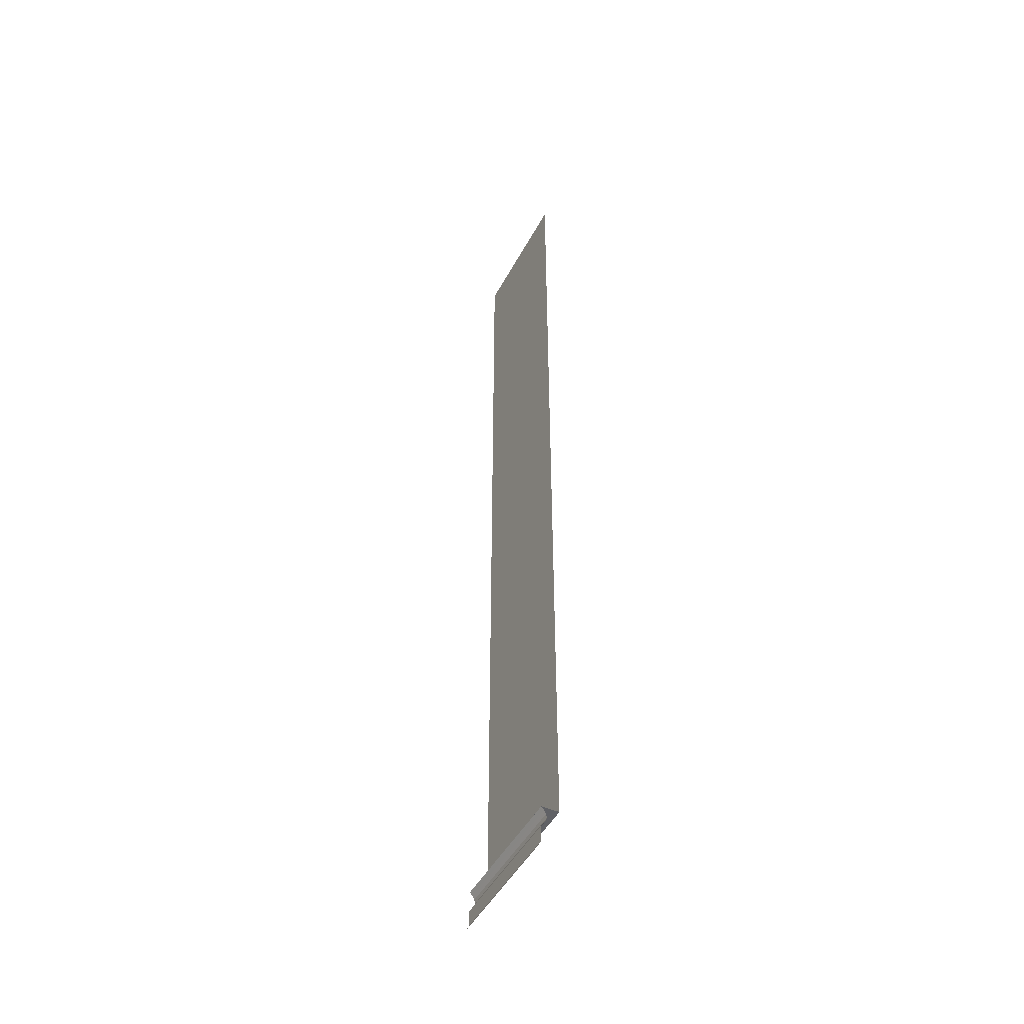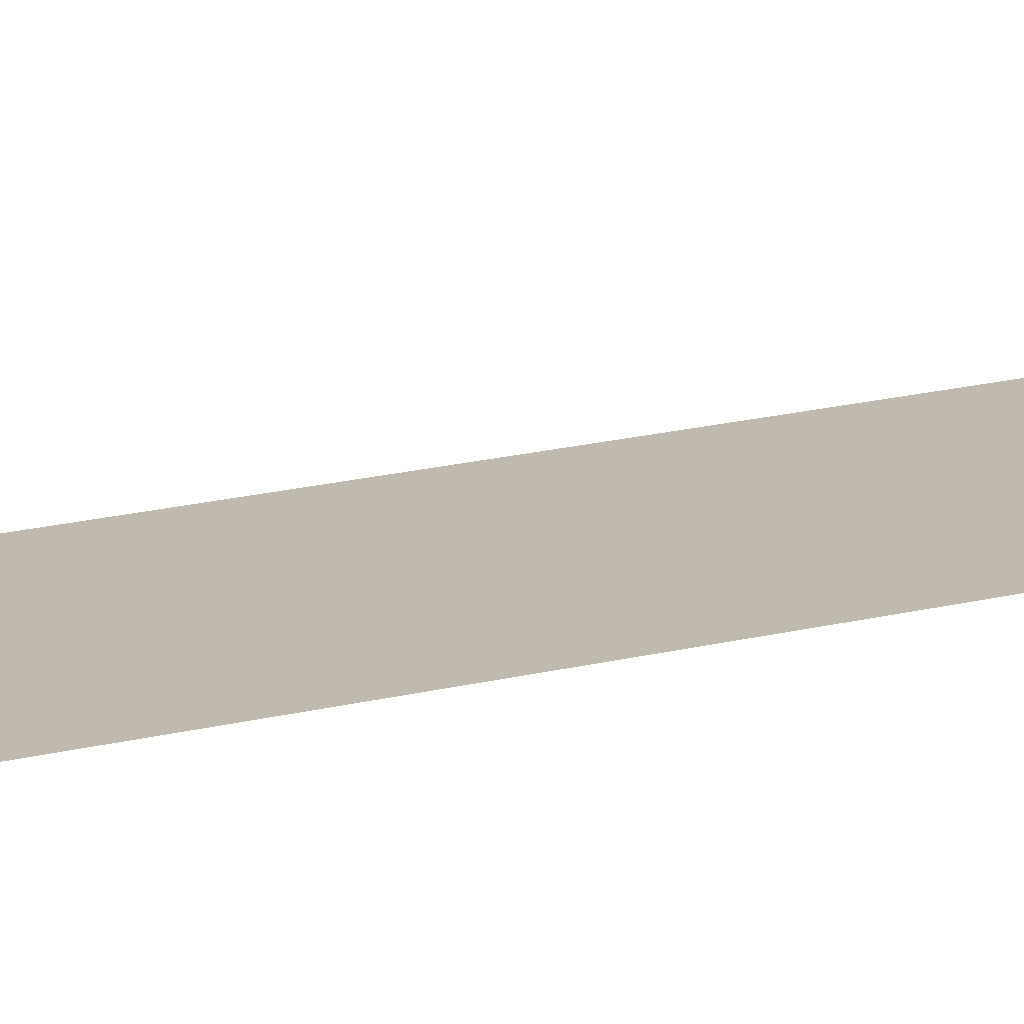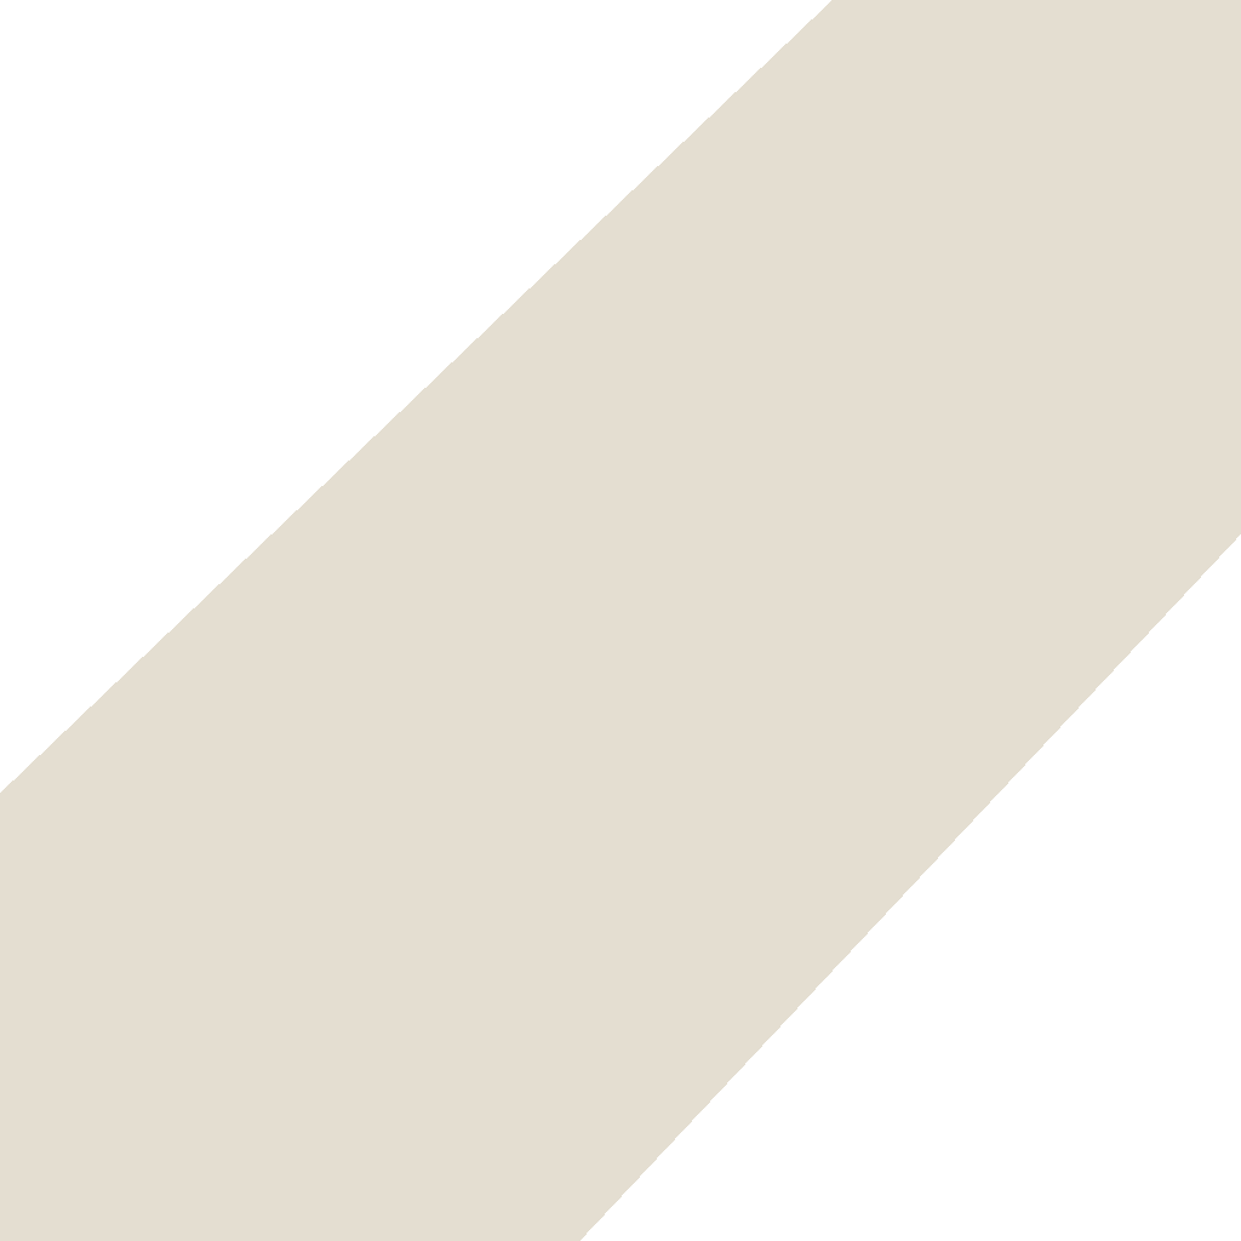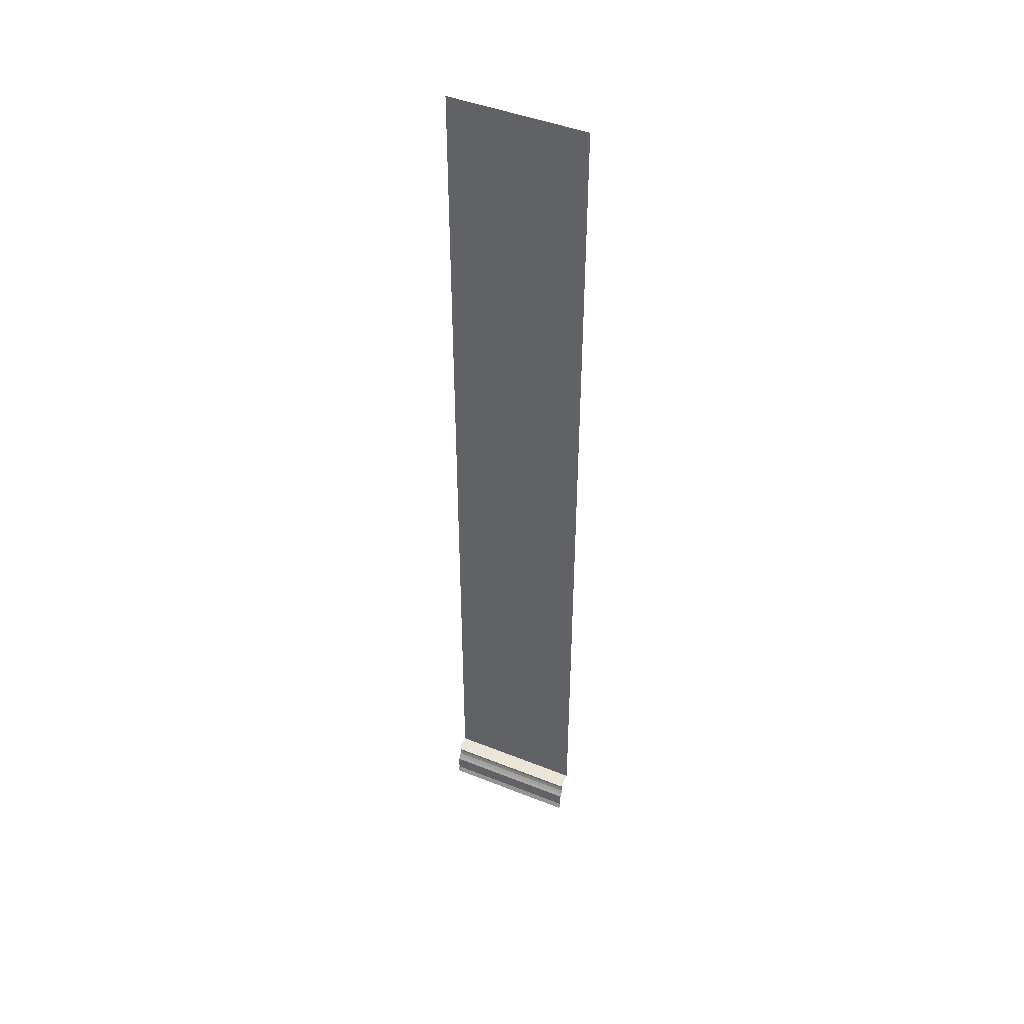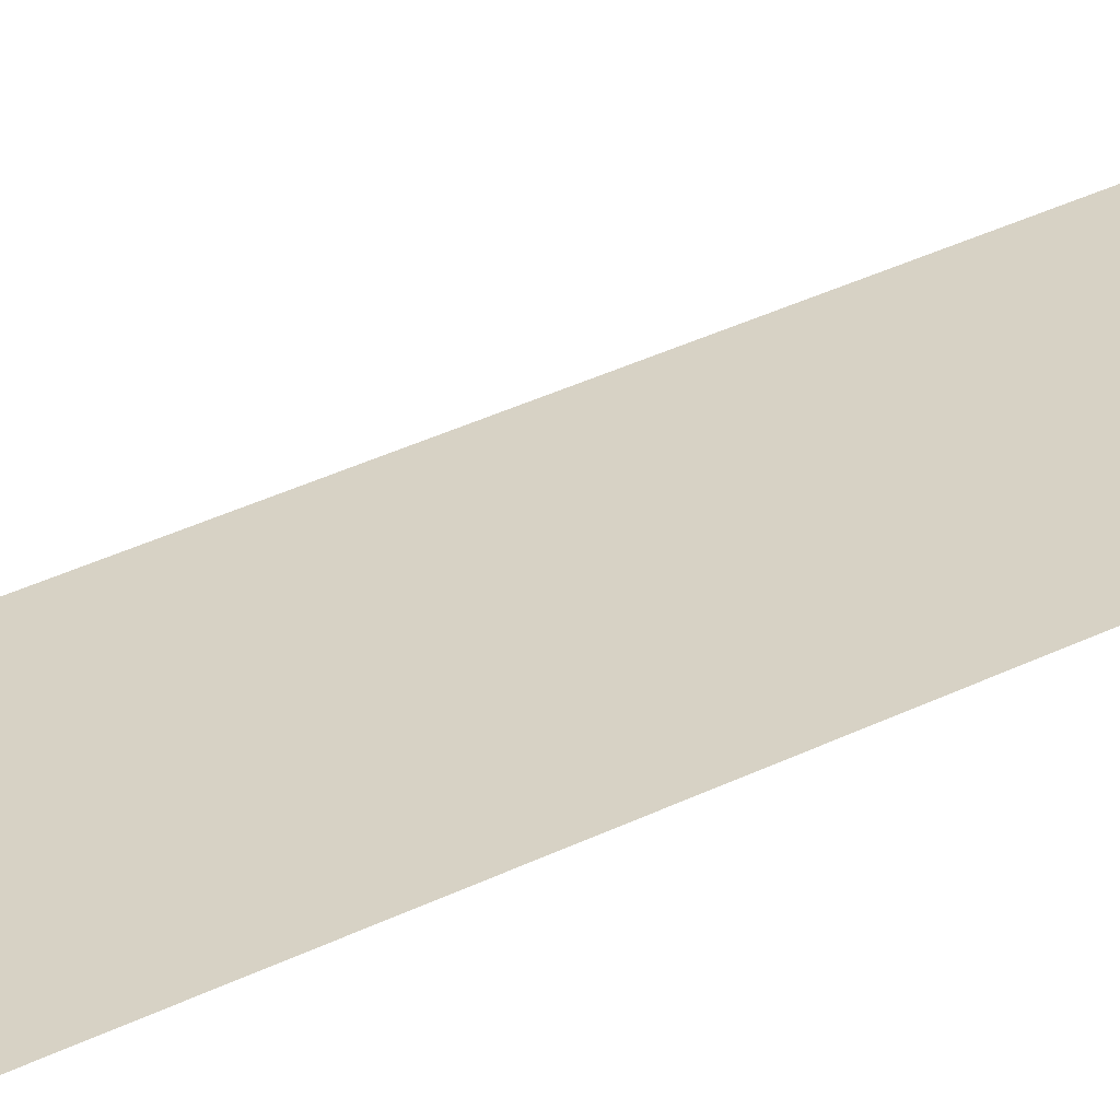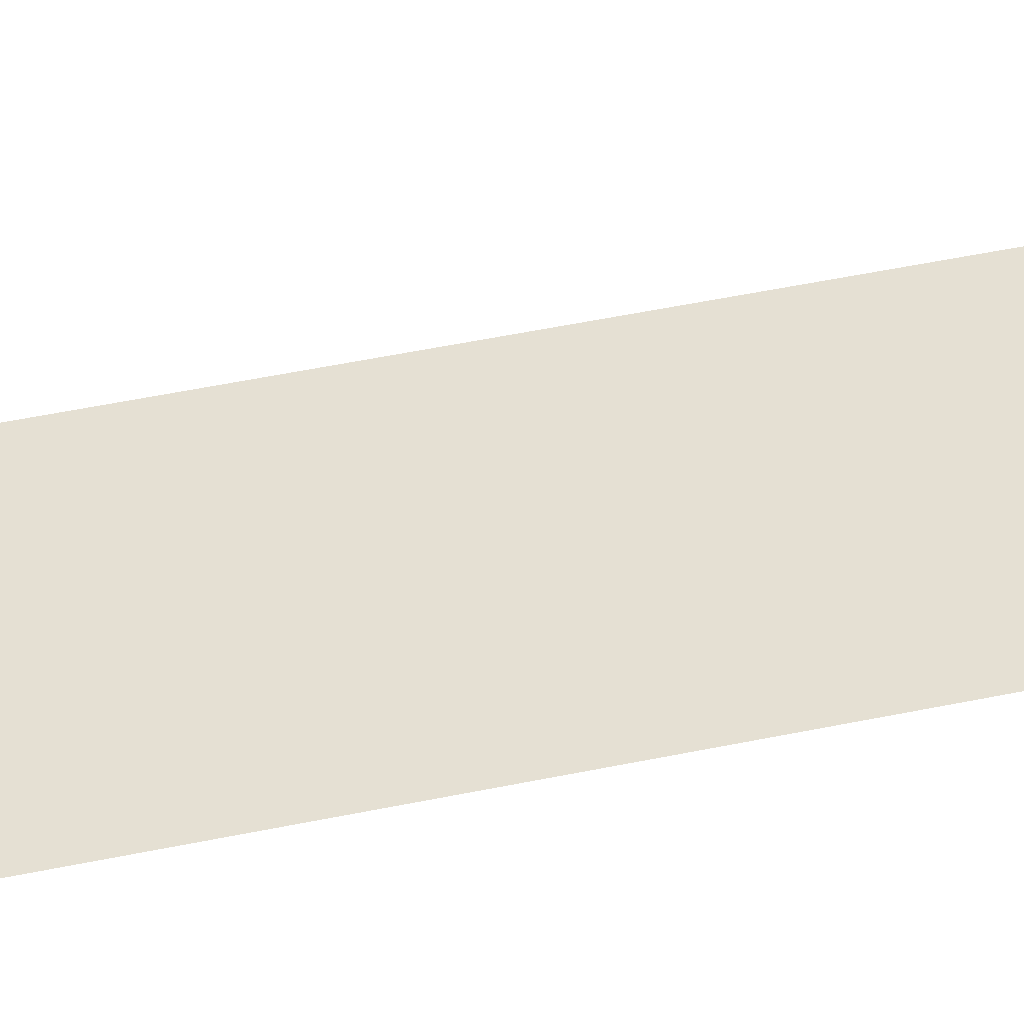
<metadata>
{"format":"obj","ext":"obj","renderer":"f3d","projection":"perspective","resolution":1024,"background":"white","views":[{"elev":-47.6,"azim":63.0,"up":"+Y"},{"elev":15.6,"azim":60.0,"up":"+Z"},{"elev":36.5,"azim":-149.3,"up":"+Z"},{"elev":45.5,"azim":24.6,"up":"+Y"},{"elev":27.2,"azim":50.2,"up":"+Z"},{"elev":38.0,"azim":-106.0,"up":"+Z"}]}
</metadata>
<code>
o Media_Pared_2
v -0 0.1493 0.07
v 0.25 0.1493 0.07
v -0 0.1381 0.124
v 0.25 0.1381 0.124
v 0.25 0.1493 0.1332
v -0 0.1493 0.1332
v 0.25 0.1256 0.117
v 0.25 0.1123 0.114
v 0.25 0.09752 0.119
v 0.25 0.08402 0.1277
v 0.25 0.07438 0.1349
v 0.25 0.01846 0.1349
v -0 -0.00018 0.1443
v 0.25 -0.00018 0.1443
v -0 0.1256 0.117
v -0 0.1123 0.114
v -0 0.09752 0.119
v -0 0.08402 0.1276
v -0 0.07438 0.1349
v -0 0.01846 0.1349
v -0 3.5 0.07
v 0.25 3.5 0.07
v 0.5 0.1493 0.07
v 0.5 0.1381 0.124
v 0.5 0.1493 0.1332
v 0.5 -0.00018 0.1443
v 0.5 0.1256 0.117
v 0.5 0.1123 0.114
v 0.5 0.09752 0.119
v 0.5 0.08402 0.1276
v 0.5 0.07438 0.1349
v 0.5 0.01846 0.1349
v 0.5 3.5 0.07
f 5 6 3 4
f 2 1 6 5
f 4 3 15 7
f 8 7 15 16
f 9 8 16 17
f 10 9 17 18
f 11 10 18 19
f 12 11 19 20
f 13 14 12 20
f 1 2 22 21
f 5 4 24 25
f 2 5 25 23
f 4 7 27 24
f 8 28 27 7
f 9 29 28 8
f 10 30 29 9
f 11 31 30 10
f 12 32 31 11
f 26 32 12 14
f 23 33 22 2

</code>
